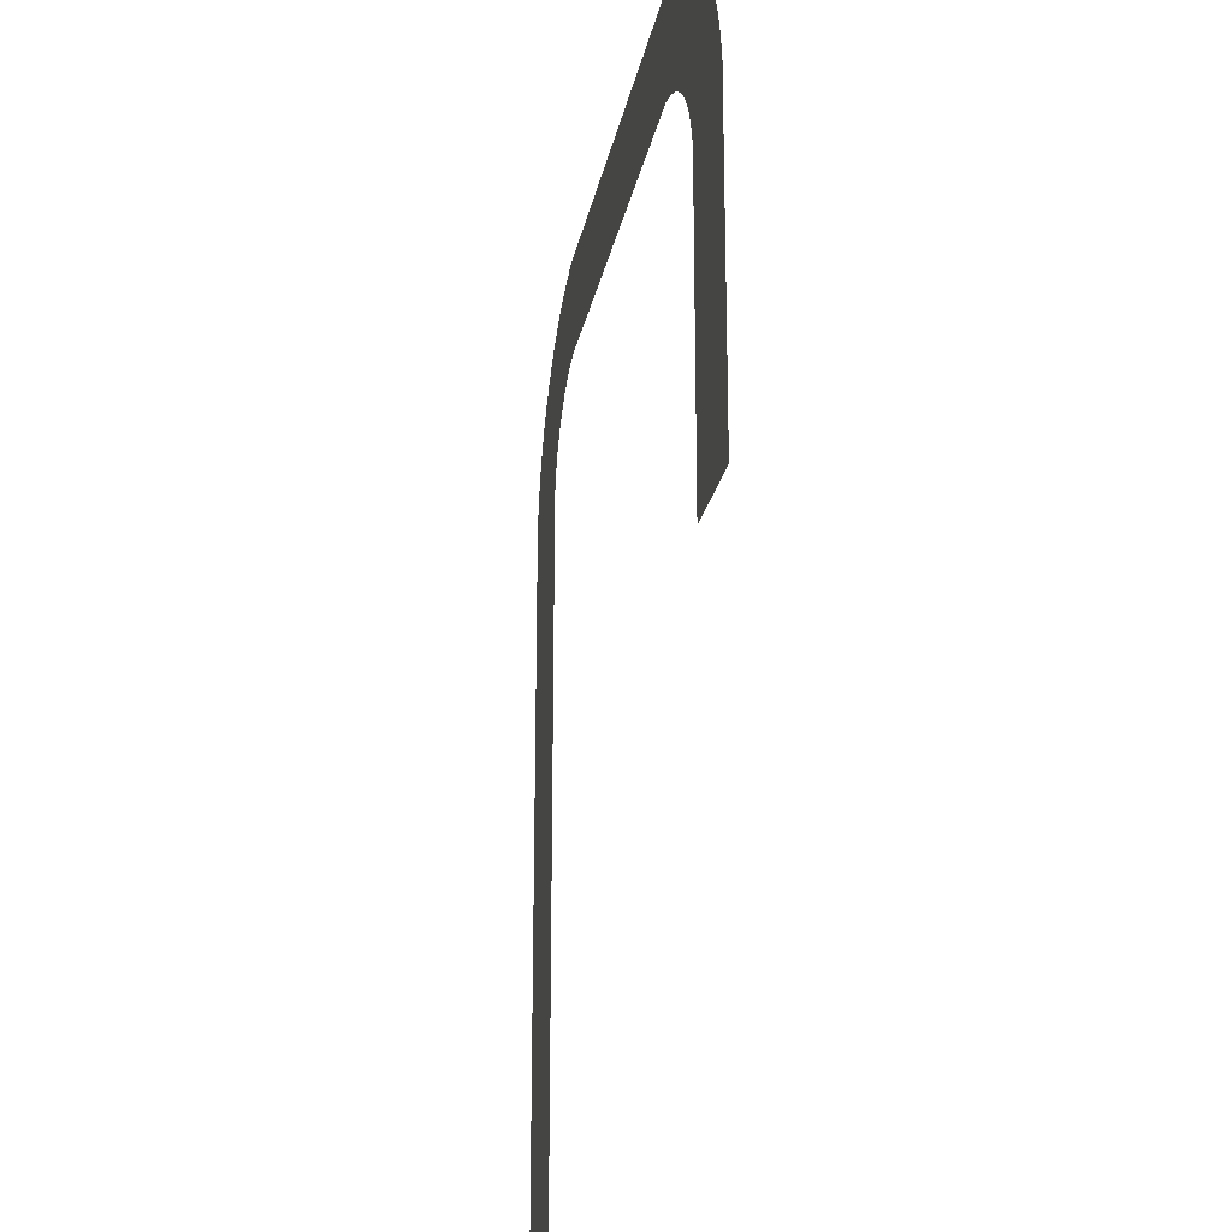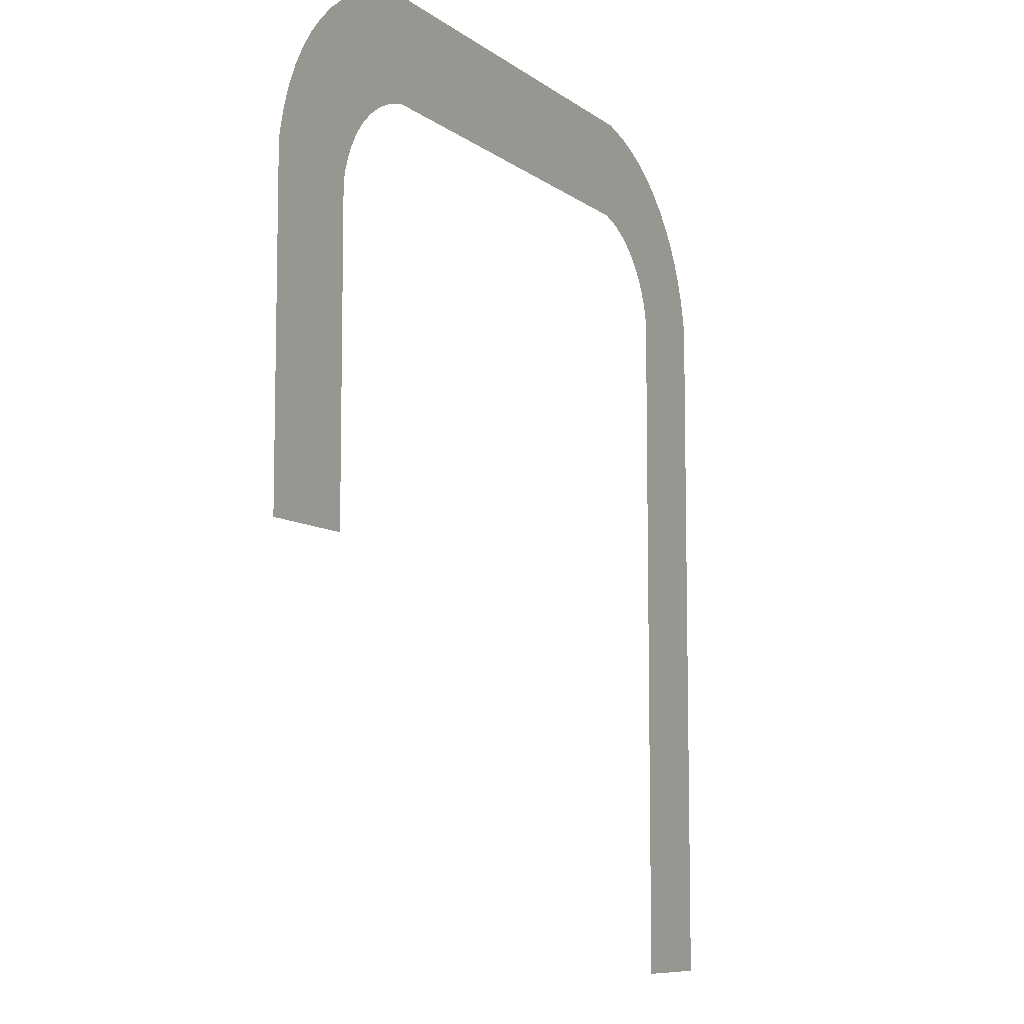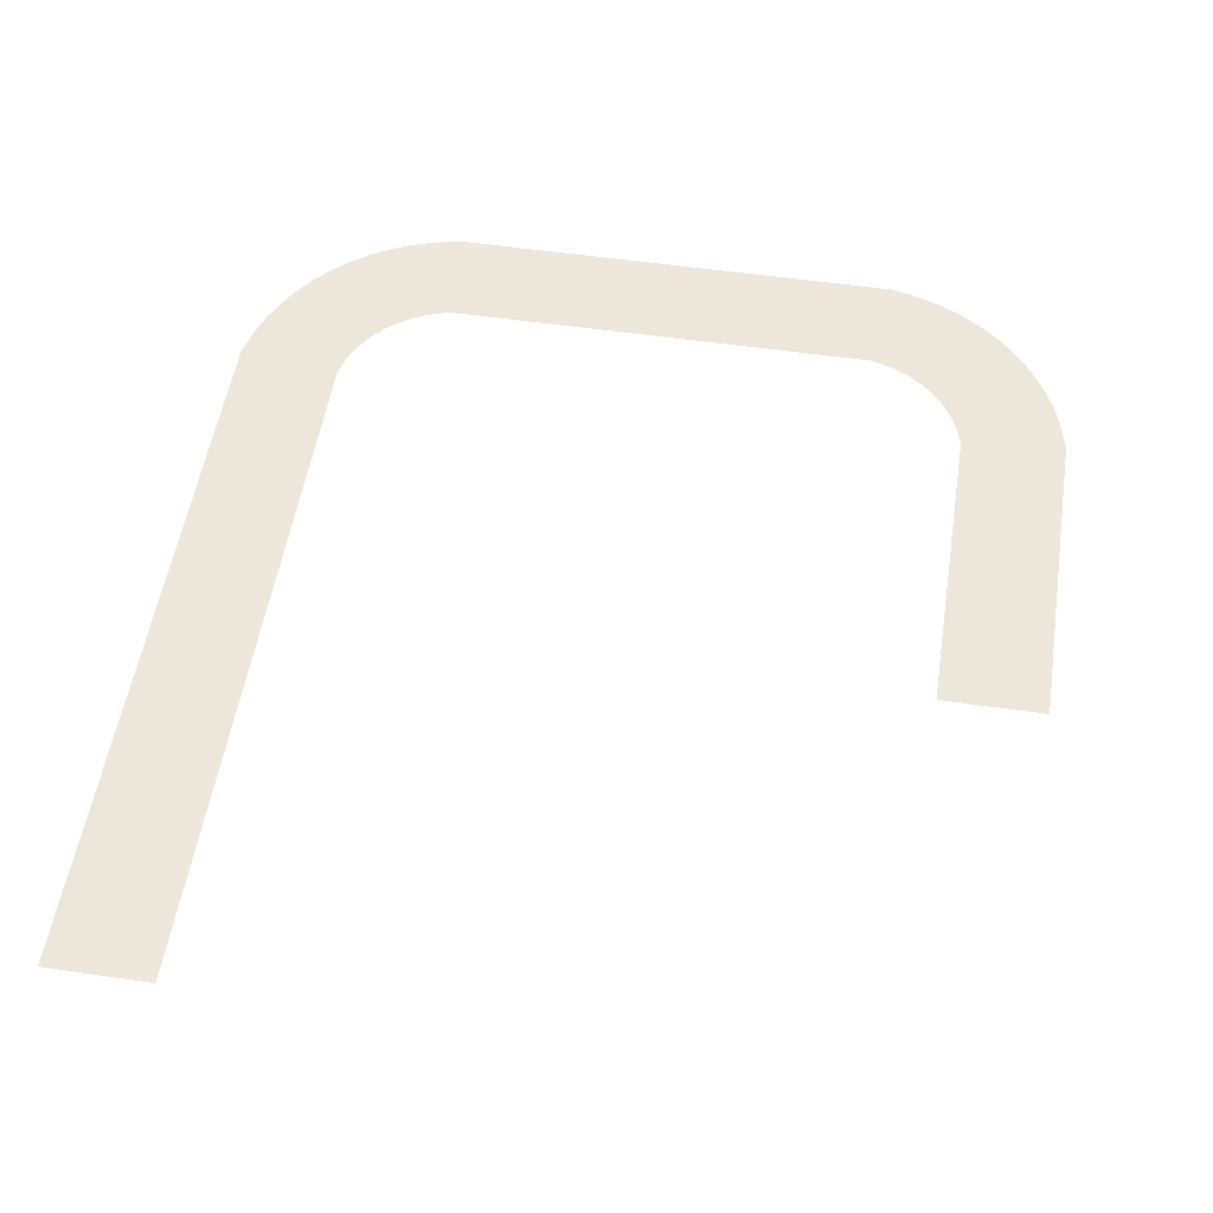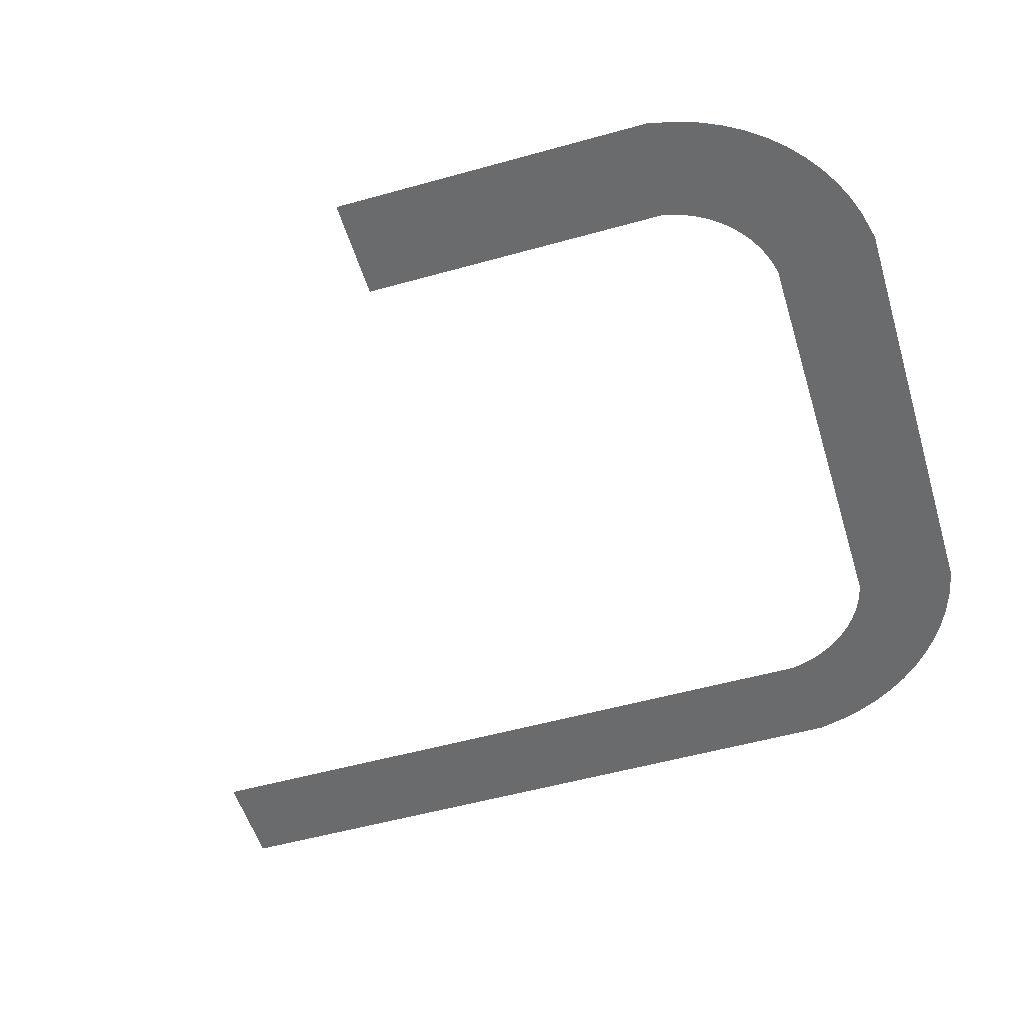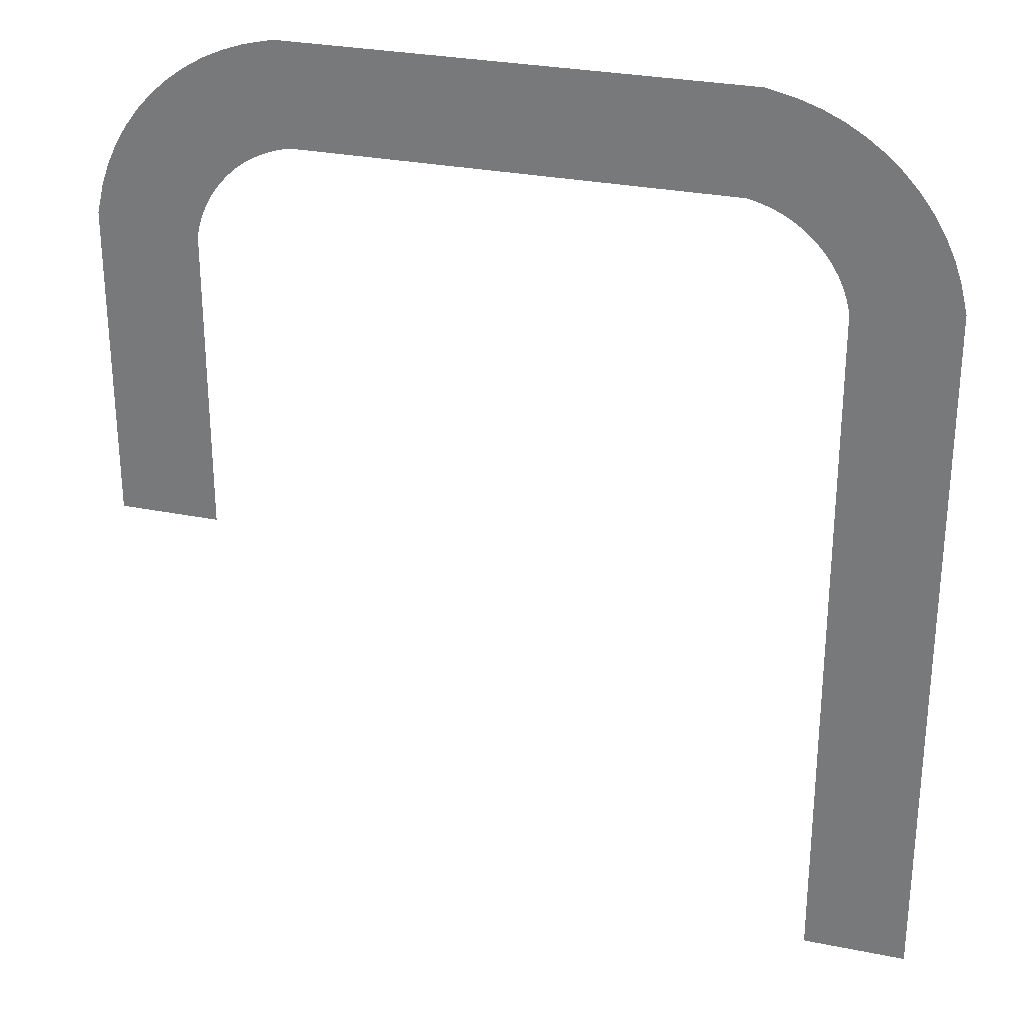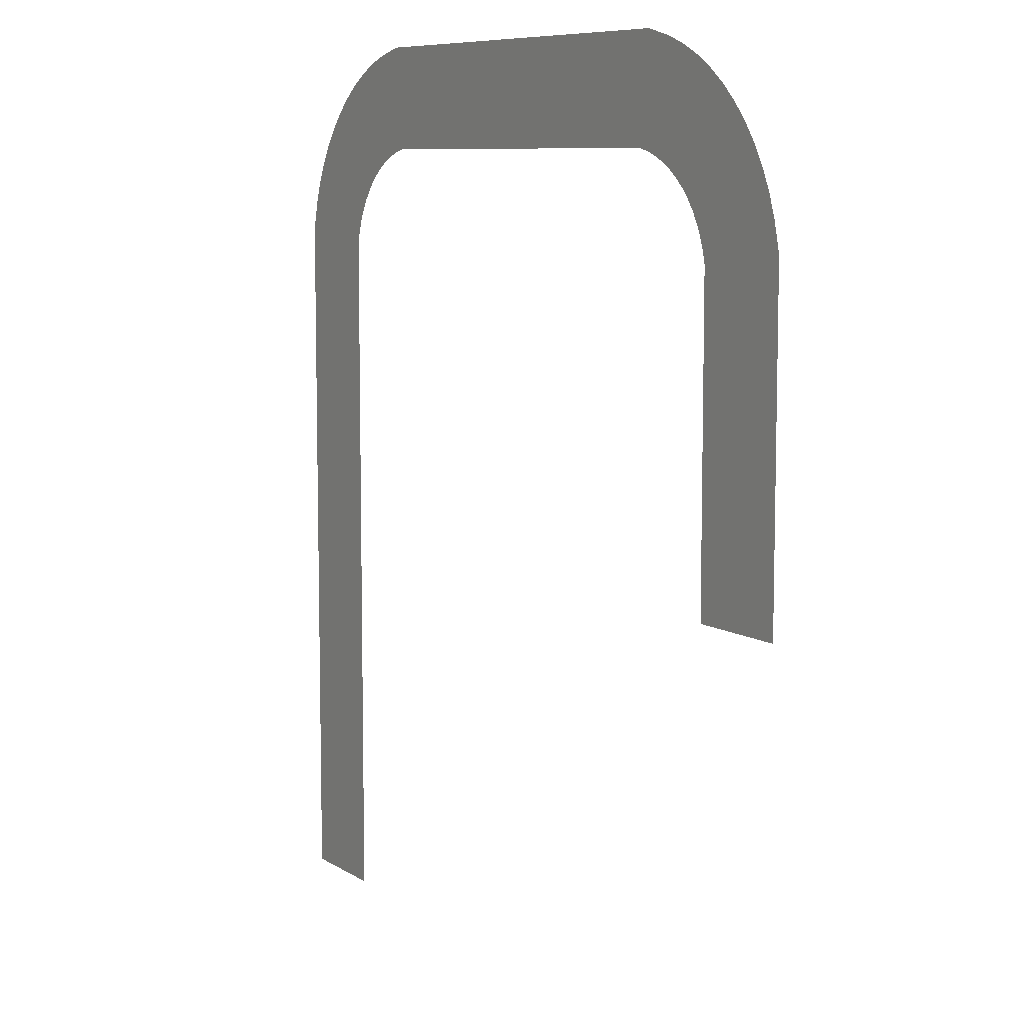
<metadata>
{"format":"obj","ext":"obj","renderer":"f3d","projection":"perspective","resolution":1024,"background":"white","views":[{"elev":-22.5,"azim":-100.5,"up":"+Z"},{"elev":-8.5,"azim":-62.0,"up":"+Z"},{"elev":52.9,"azim":-171.1,"up":"+Y"},{"elev":-53.2,"azim":-73.3,"up":"+Y"},{"elev":28.7,"azim":16.9,"up":"+Z"},{"elev":8.3,"azim":-121.4,"up":"+Z"}]}
</metadata>
<code>
o #ID2153
v 0.04433 -0.3135 -0.206
v 0.03998 -0.3135 -0.221
v 0.04433 -0.3135 -0.221
v 0.04433 -0.3135 -0.1908
v 0.04404 -0.3135 -0.1896
v 0.04372 -0.3135 -0.1887
v 0.04332 -0.3135 -0.1878
v 0.04293 -0.3135 -0.1871
v 0.04283 -0.3135 -0.187
v 0.04226 -0.3135 -0.1862
v 0.04224 -0.3135 -0.1862
v 0.04162 -0.3135 -0.1855
v 0.04091 -0.3135 -0.1849
v 0.04014 -0.3135 -0.1843
v 0.03998 -0.3135 -0.1913
v 0.03931 -0.3135 -0.1838
v 0.03986 -0.3135 -0.1908
v 0.03969 -0.3135 -0.1903
v 0.03947 -0.3135 -0.1898
v 0.0392 -0.3135 -0.1894
v 0.03845 -0.3135 -0.1834
v 0.03889 -0.3135 -0.189
v 0.03854 -0.3135 -0.1886
v 0.03816 -0.3135 -0.1882
v 0.03754 -0.3135 -0.1831
v 0.03773 -0.3135 -0.1879
v 0.03729 -0.3135 -0.1876
v 0.03632 -0.3135 -0.1828
v 0.03681 -0.3135 -0.1874
v 0.03632 -0.3135 -0.1873
v 0.03225 -0.3135 -0.1828
v 0.03581 -0.3135 -0.1871
v 0.01759 -0.3135 -0.1871
v 0.01708 -0.3135 -0.1828
v 0.01708 -0.3135 -0.1873
v 0.01659 -0.3135 -0.1874
v 0.01587 -0.3135 -0.1831
v 0.01612 -0.3135 -0.1876
v 0.01567 -0.3135 -0.1879
v 0.01496 -0.3135 -0.1834
v 0.01525 -0.3135 -0.1882
v 0.01486 -0.3135 -0.1886
v 0.01409 -0.3135 -0.1838
v 0.01451 -0.3135 -0.189
v 0.0142 -0.3135 -0.1894
v 0.01394 -0.3135 -0.1898
v 0.01327 -0.3135 -0.1843
v 0.01372 -0.3135 -0.1903
v 0.01355 -0.3135 -0.1908
v 0.01343 -0.3135 -0.1913
v 0.009078 -0.3135 -0.2044
v 0.01343 -0.3135 -0.2044
v 0.01249 -0.3135 -0.1849
v 0.01178 -0.3135 -0.1855
v 0.01114 -0.3135 -0.1862
v 0.01057 -0.3135 -0.187
v 0.01009 -0.3135 -0.1878
v 0.009682 -0.3135 -0.1887
v 0.009368 -0.3135 -0.1896
v 0.009078 -0.3135 -0.1908
f 1 2 3
f 2 1 4
f 2 4 5
f 2 5 6
f 2 6 7
f 2 7 8
f 2 8 9
f 2 9 10
f 2 10 11
f 2 11 12
f 2 12 13
f 2 13 14
f 2 14 15
f 15 14 16
f 15 16 17
f 17 16 18
f 18 16 19
f 19 16 20
f 20 16 21
f 20 21 22
f 22 21 23
f 23 21 24
f 24 21 25
f 24 25 26
f 26 25 27
f 27 25 28
f 27 28 29
f 29 28 30
f 30 28 31
f 30 31 32
f 32 31 33
f 33 31 34
f 33 34 35
f 35 34 36
f 36 34 37
f 36 37 38
f 38 37 39
f 39 37 40
f 39 40 41
f 41 40 42
f 42 40 43
f 42 43 44
f 44 43 45
f 45 43 46
f 46 43 47
f 46 47 48
f 48 47 49
f 49 47 50
f 50 51 52
f 51 50 47
f 51 47 53
f 51 53 54
f 51 54 55
f 51 55 56
f 51 56 57
f 51 57 58
f 51 58 59
f 51 59 60

</code>
